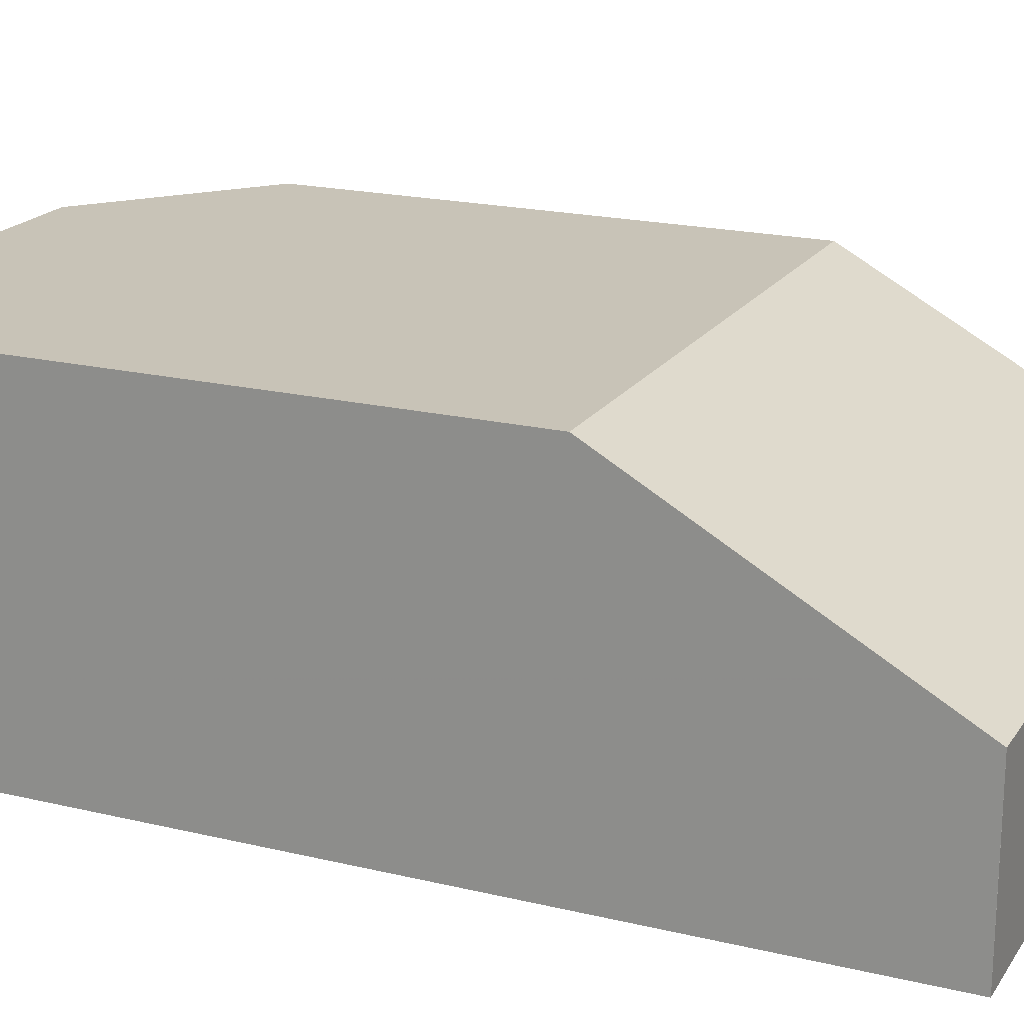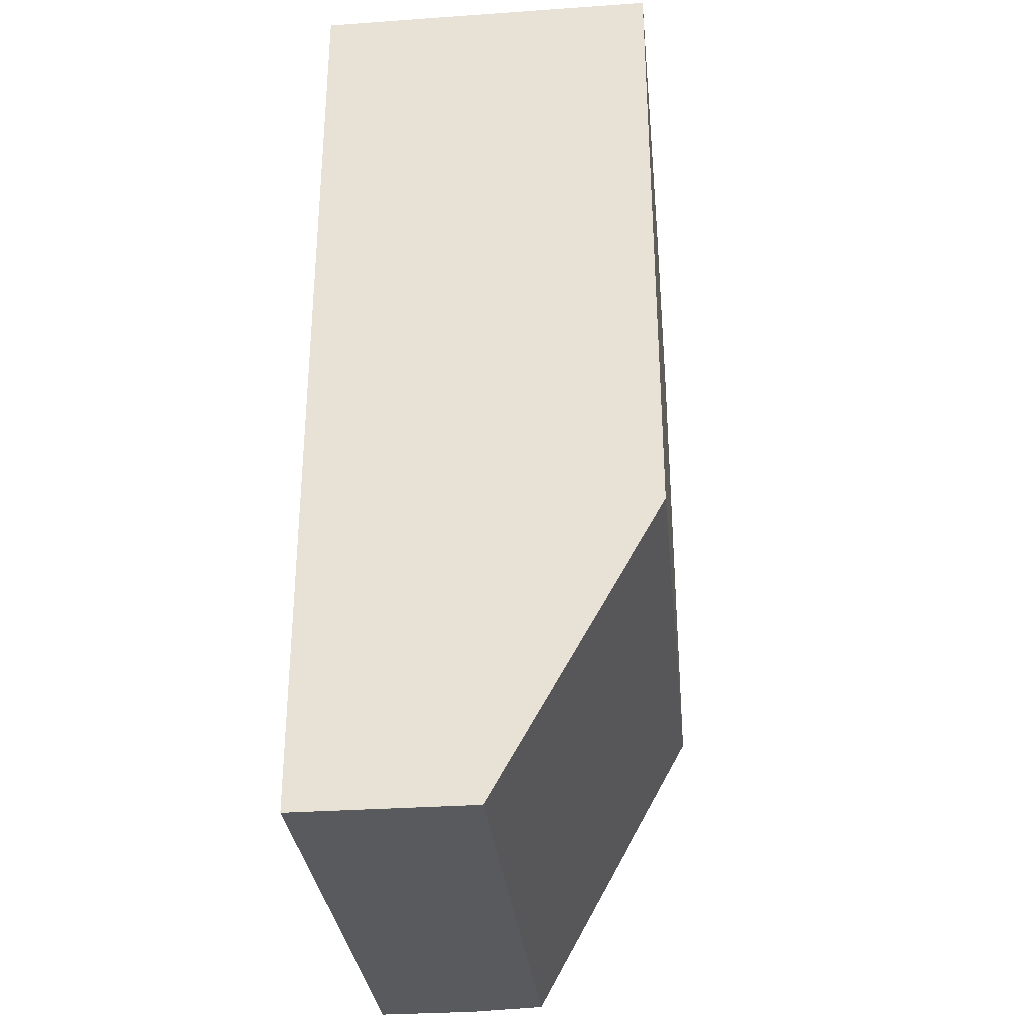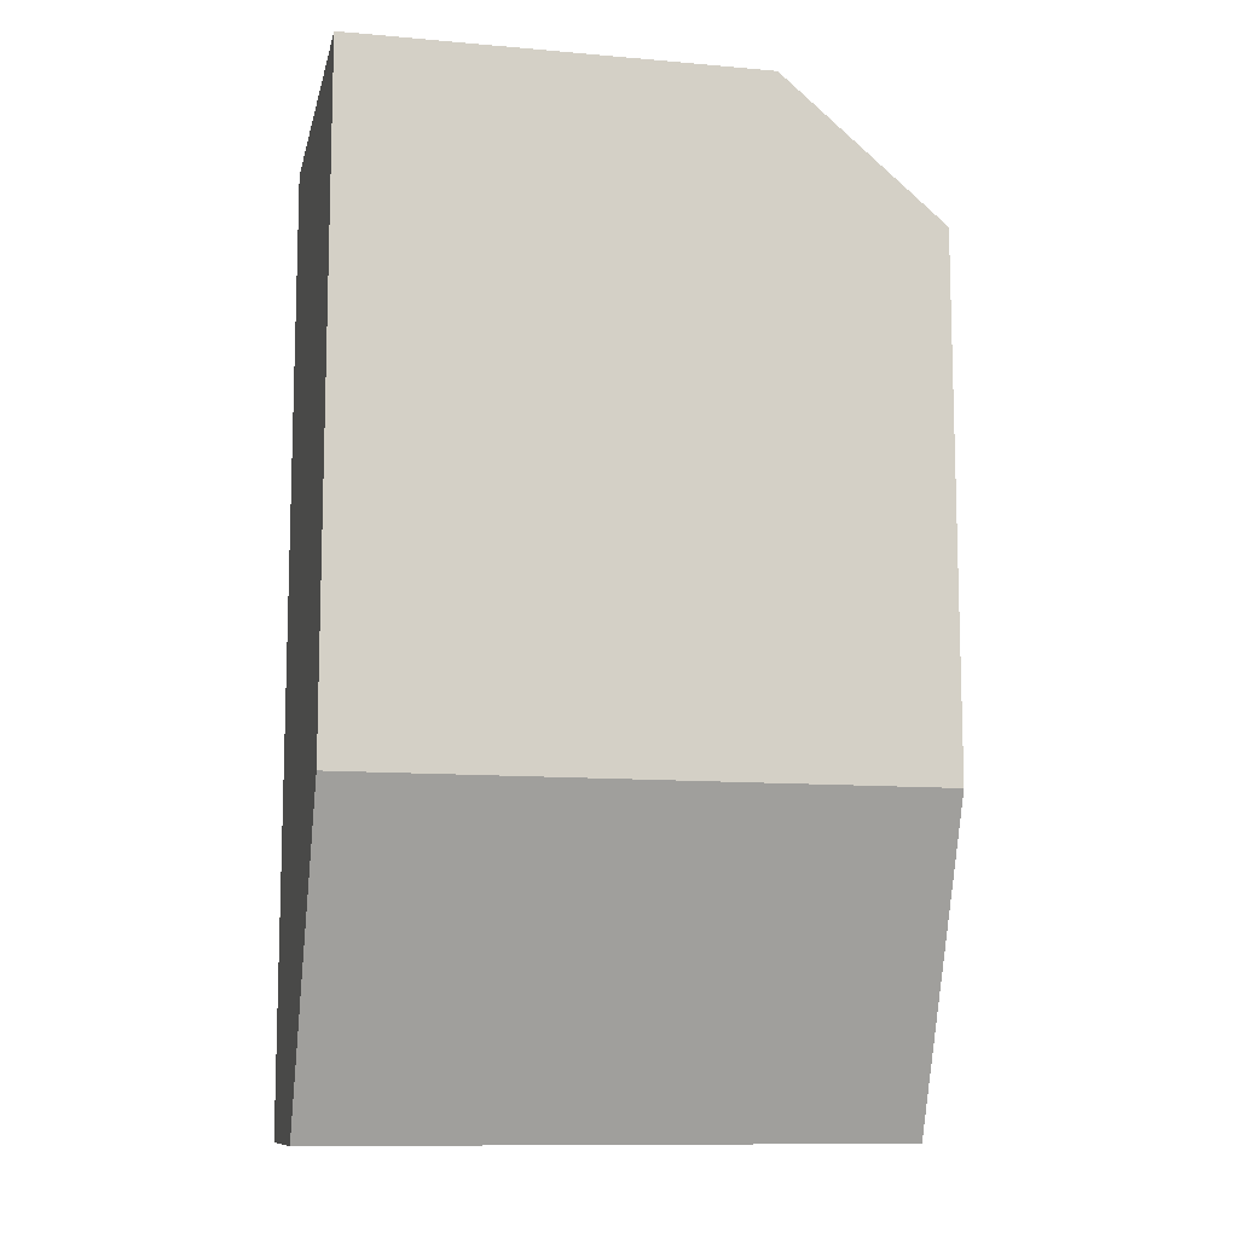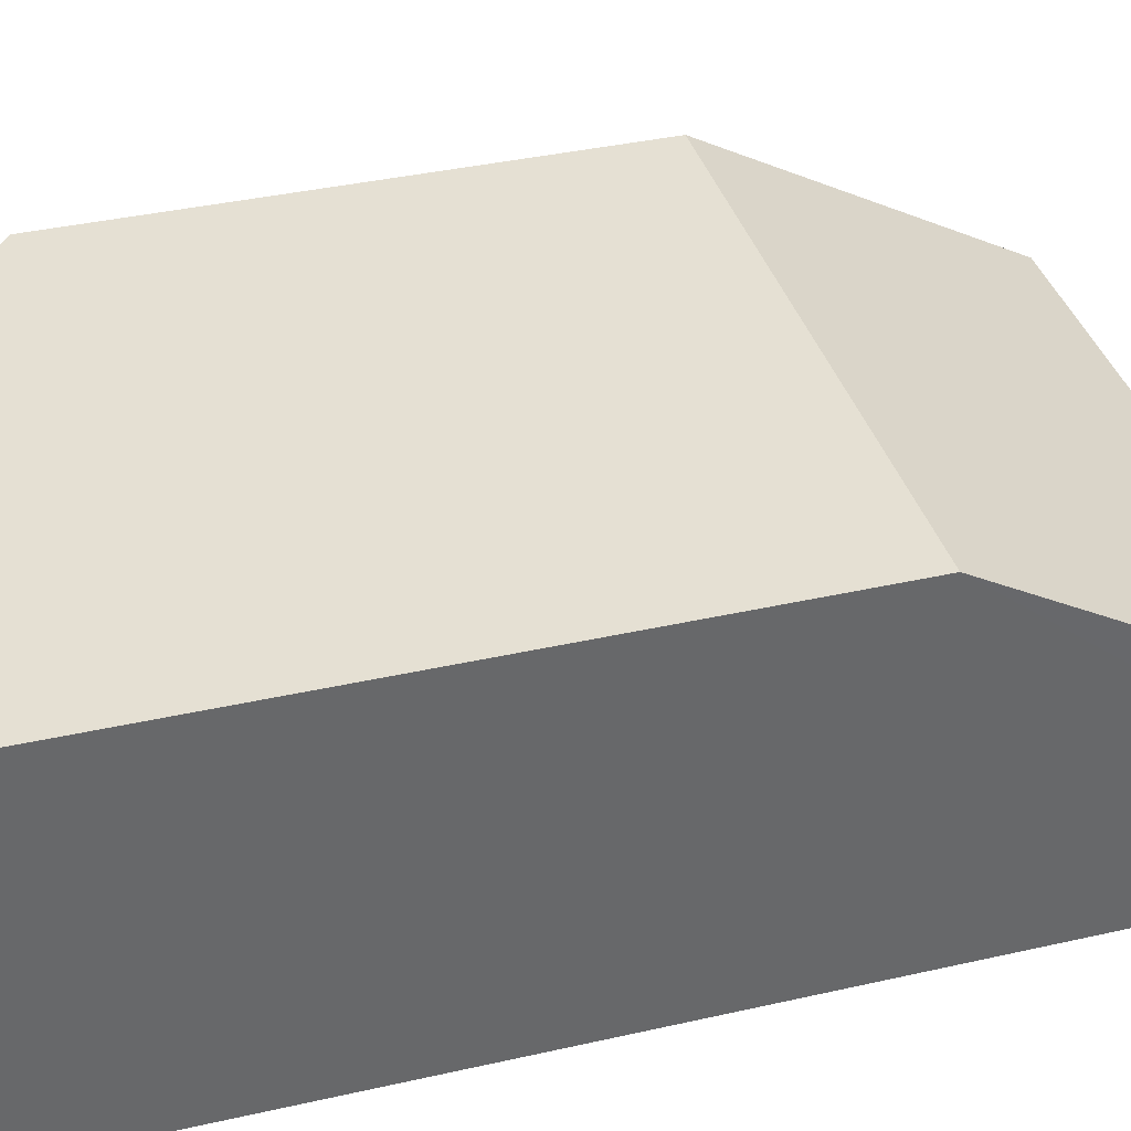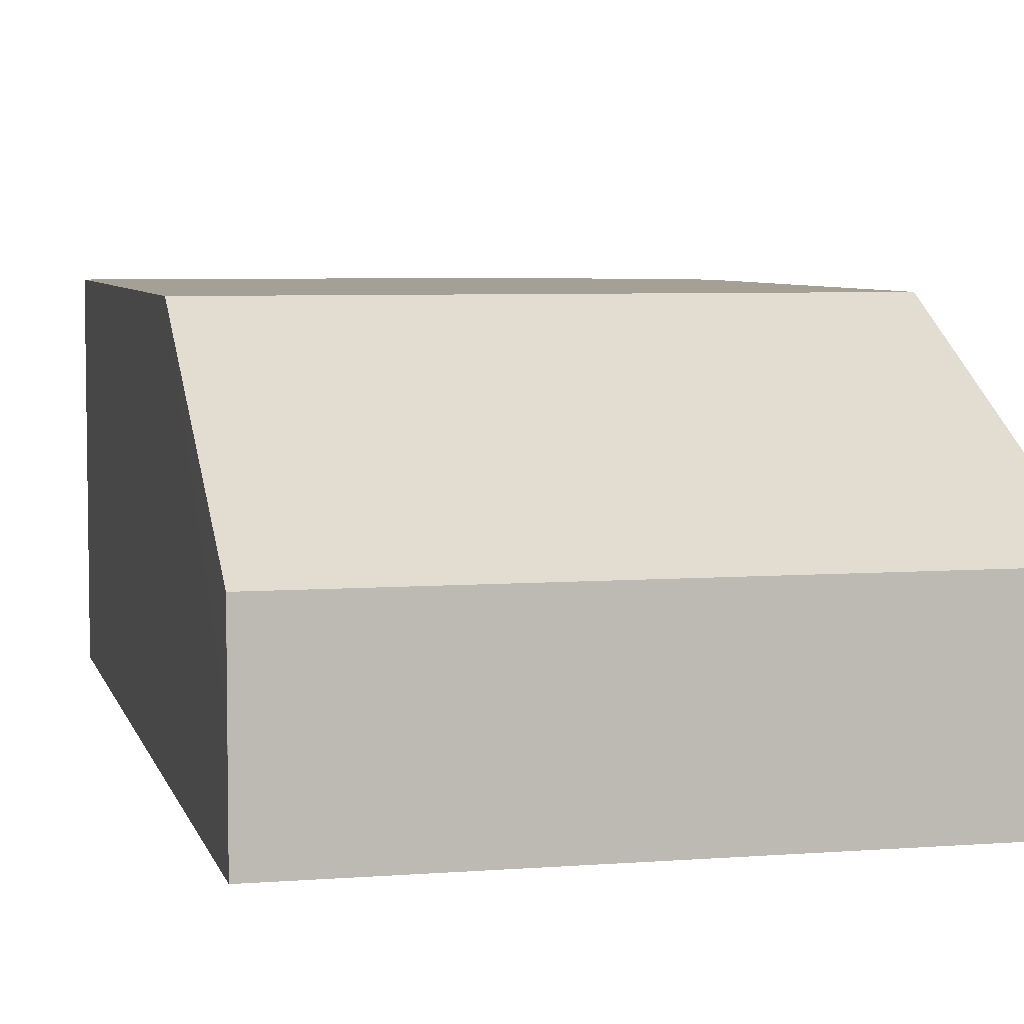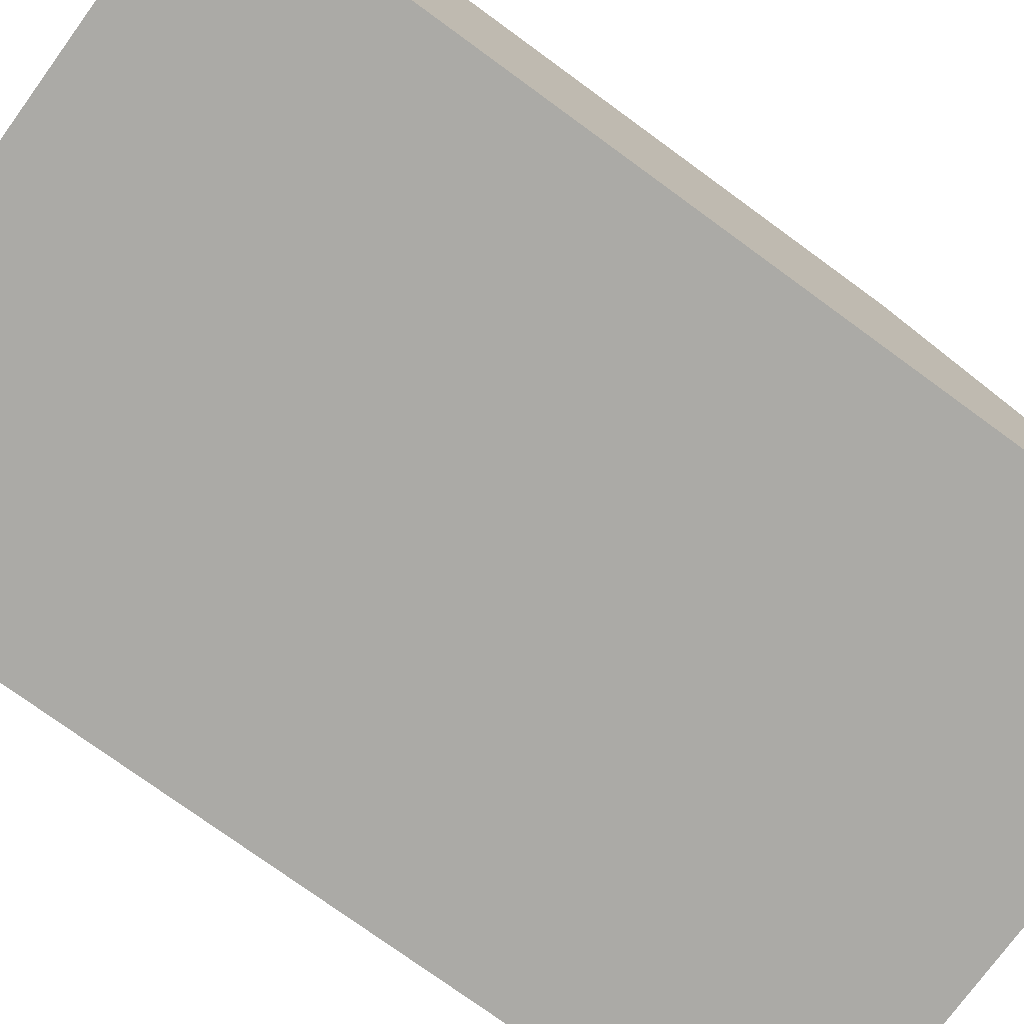
<metadata>
{"format":"obj","ext":"obj","renderer":"f3d","projection":"perspective","resolution":1024,"background":"white","views":[{"elev":19.6,"azim":114.1,"up":"+Y"},{"elev":-31.3,"azim":95.8,"up":"+Z"},{"elev":-11.0,"azim":167.8,"up":"+Z"},{"elev":37.9,"azim":73.9,"up":"+Y"},{"elev":5.7,"azim":166.6,"up":"+Y"},{"elev":-75.8,"azim":53.9,"up":"+Y"}]}
</metadata>
<code>
v 304.5 44.43 -135.5
v 304.5 43 -135.5
v 304.5 47.89 -135.5
v 298.9 44.43 -135.5
v 298.9 43 -135.5
v 304.5 43 -148.8
v 298.9 47.89 -135.5
v 304.5 47.89 -144.5
v 296.4 44.43 -137.3
v 296.4 43 -137.3
v 296.4 43 -148.8
v 304.5 44.43 -148.8
v 304.5 44.43 -148.8
v 296.7 47.89 -137.4
v 304.5 45.51 -148.8
v 296.7 47.89 -144.5
v 296.4 44.43 -148.8
v 296.5 44.43 -148.8
v 296.5 45.51 -148.8
f 1 2 6
f 1 6 13
f 1 13 8
f 1 8 3
f 1 3 7
f 1 7 4
f 1 4 5
f 1 5 2
f 2 5 10
f 2 10 11
f 2 11 6
f 3 8 16
f 3 16 14
f 3 14 7
f 4 7 9
f 4 9 10
f 4 10 5
f 6 11 18
f 6 18 12
f 6 12 15
f 6 15 13
f 7 14 9
f 8 13 15
f 8 15 19
f 8 19 16
f 9 14 16
f 9 16 17
f 9 17 11
f 9 11 10
f 11 17 19
f 11 19 18
f 12 18 19
f 12 19 15
f 16 19 17

</code>
